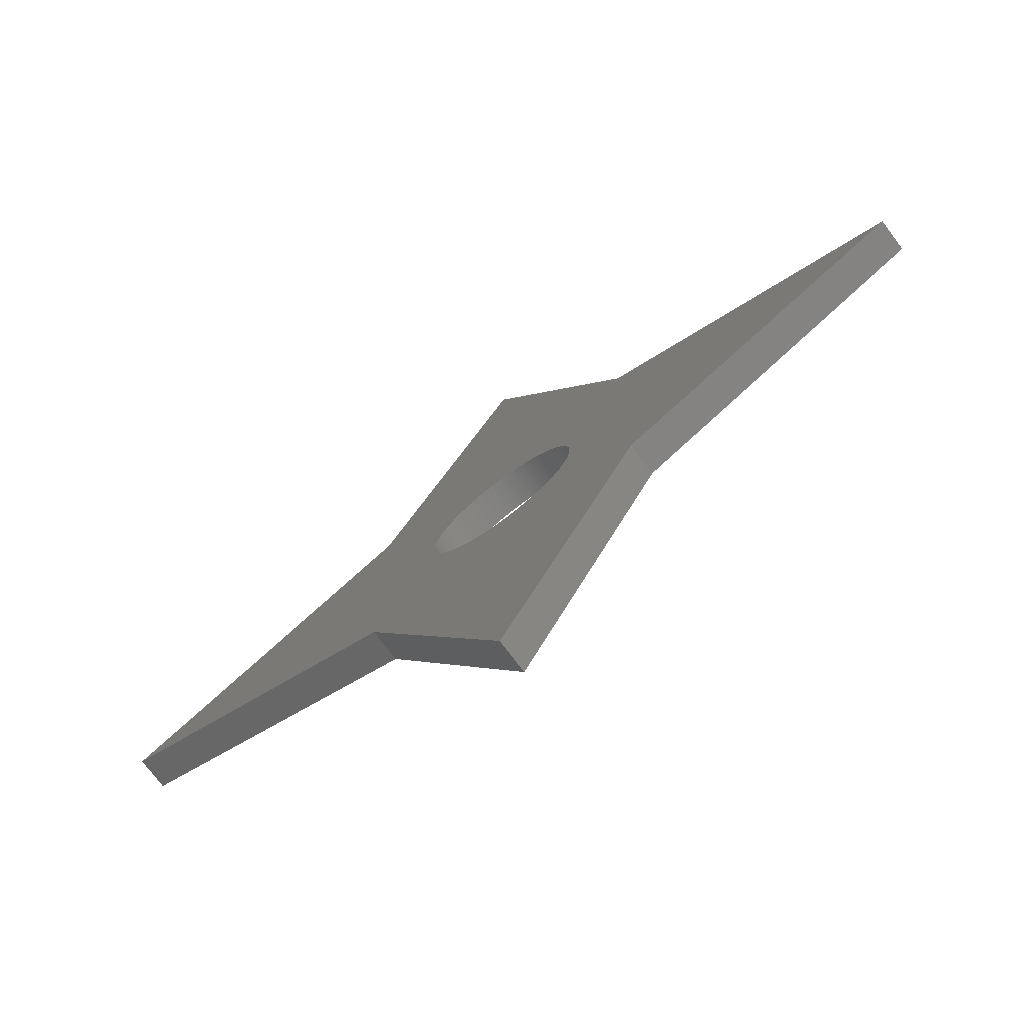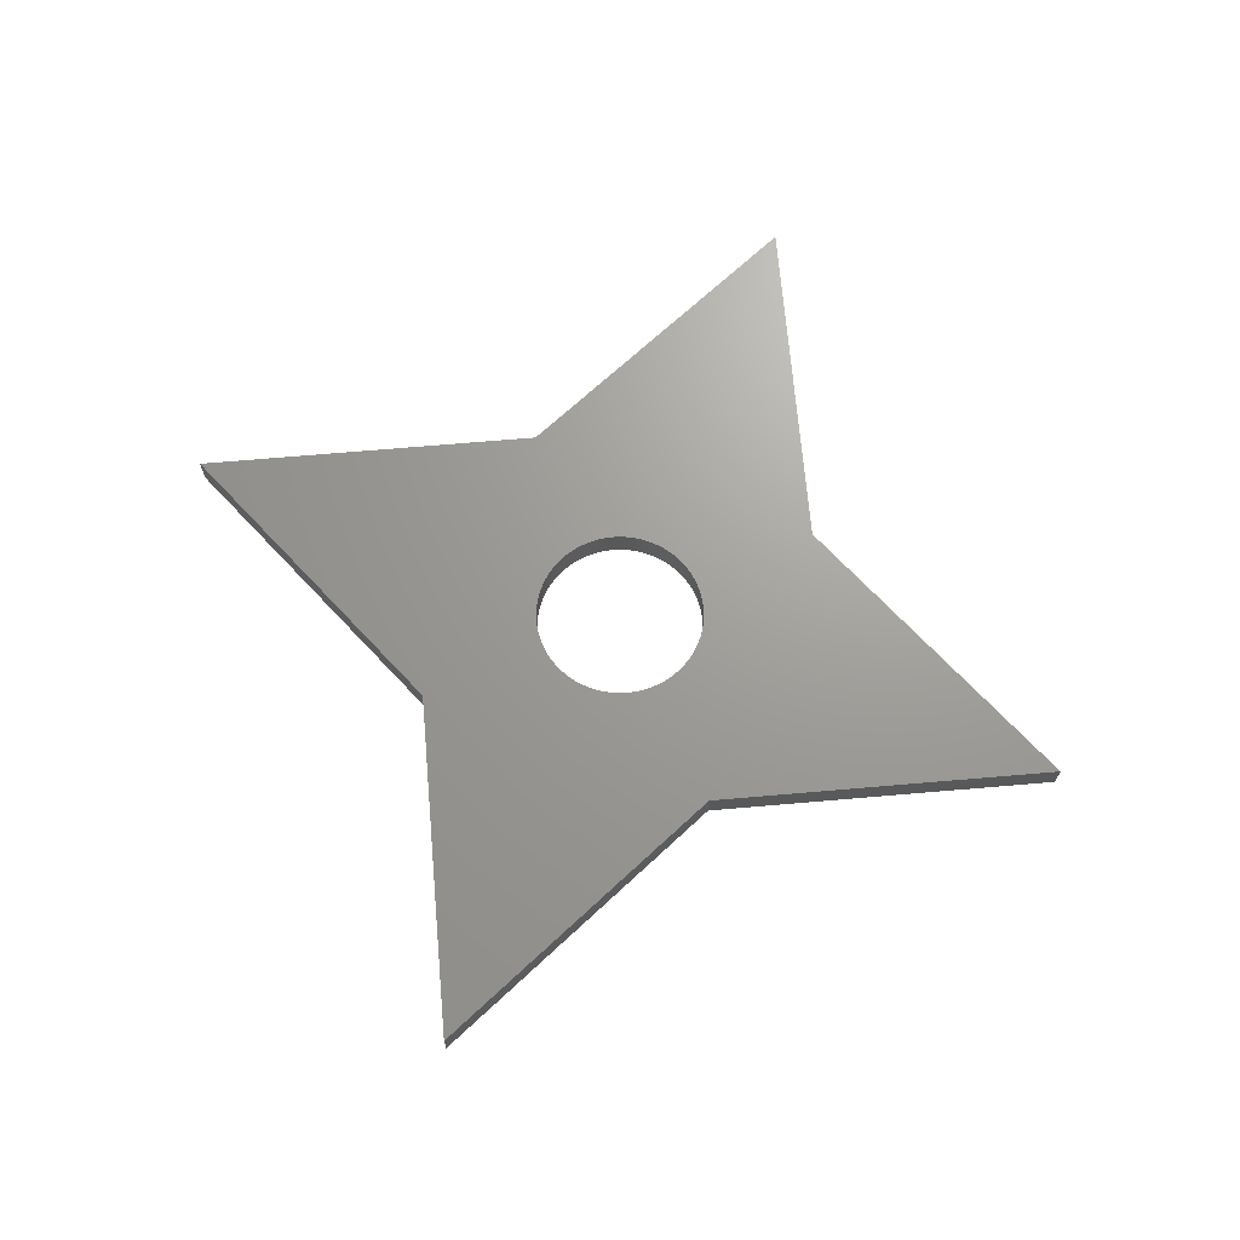
<metadata>
{"format":"stl","ext":"stl","renderer":"f3d","projection":"perspective","resolution":1024,"background":"white","views":[{"elev":-75.1,"azim":37.0,"up":"+Y"},{"elev":68.8,"azim":-69.0,"up":"+Z"}]}
</metadata>
<code>
# stl→obj: 412 verts, 824 faces
v 18 18 0
v 0 55 0
v 0 55 4
v 18 18 4
v -18 18 0
v -18 18 4
v 55 0 0
v 55 0 4
v -55 0 0
v -55 0 4
v 18 -18 0
v 18 -18 4
v -18 -18 0
v -18 -18 4
v 0 -55 0
v 0 -55 4
v 9.397 -3.42 0
v 9.284 -3.717 0
v 9.284 -3.717 4
v 9.397 -3.42 4
v -9.679 2.511 0
v -9.595 2.817 0
v -9.595 2.817 4
v -9.679 2.511 4
v 9.501 -3.12 0
v 9.501 -3.12 4
v -9.754 2.203 0
v -9.754 2.203 4
v 9.595 -2.817 0
v 9.995 0.3173 0
v 10 0 0
v 10 0 4
v 9.595 -2.817 4
v -9.819 1.893 0
v 9.995 0.3173 4
v -9.819 1.893 4
v 9.679 -2.511 0
v 9.98 0.6342 0
v 9.98 0.6342 4
v 9.679 -2.511 4
v -9.874 1.58 0
v -9.874 1.58 4
v 9.754 -2.203 0
v 9.754 -2.203 4
v 9.955 0.9506 0
v 9.955 0.9506 4
v -9.92 1.266 0
v -9.92 1.266 4
v 9.819 -1.893 0
v 9.819 -1.893 4
v 9.92 1.266 0
v 9.92 1.266 4
v -9.955 0.9506 0
v -9.955 0.9506 4
v 9.874 -1.58 0
v 9.874 -1.58 4
v 9.874 1.58 0
v 9.874 1.58 4
v -9.98 0.6342 0
v 9.92 -1.266 0
v -9.98 0.6342 4
v 9.92 -1.266 4
v 9.819 1.893 0
v 9.819 1.893 4
v -9.995 0.3173 0
v 9.955 -0.9506 0
v -9.995 0.3173 4
v 9.955 -0.9506 4
v 9.754 2.203 0
v 9.754 2.203 4
v -10 -3.43e-14 0
v 9.98 -0.6342 0
v -10 -3.43e-14 4
v 9.98 -0.6342 4
v 9.679 2.511 0
v 9.679 2.511 4
v 9.995 -0.3173 0
v -9.995 -0.3173 0
v -9.995 -0.3173 4
v 9.995 -0.3173 4
v 9.595 2.817 0
v 9.595 2.817 4
v -9.98 -0.6342 0
v -9.98 -0.6342 4
v 9.501 3.12 0
v 9.501 3.12 4
v -9.955 -0.9506 0
v -9.955 -0.9506 4
v -9.92 -1.266 0
v -9.92 -1.266 4
v 9.397 3.42 0
v 9.397 3.42 4
v -9.874 -1.58 0
v -9.874 -1.58 4
v 9.284 3.717 0
v 9.284 3.717 4
v -9.819 -1.893 0
v -9.819 -1.893 4
v 9.161 4.009 0
v 9.161 4.009 4
v -9.754 -2.203 0
v -9.754 -2.203 4
v 9.029 4.298 0
v 9.029 4.298 4
v -9.679 -2.511 0
v -9.679 -2.511 4
v 8.888 4.582 0
v 8.888 4.582 4
v -9.595 -2.817 0
v -9.595 -2.817 4
v 8.738 4.862 0
v 8.738 4.862 4
v -9.501 -3.12 0
v -9.501 -3.12 4
v 8.58 5.137 0
v 8.58 5.137 4
v -9.397 -3.42 0
v -9.397 -3.42 4
v 8.413 5.406 0
v 8.413 5.406 4
v -9.284 -3.717 0
v -9.284 -3.717 4
v 8.237 5.671 0
v 8.237 5.671 4
v -9.161 -4.009 0
v -9.161 -4.009 4
v 8.053 5.929 0
v 8.053 5.929 4
v -9.029 -4.298 0
v -9.029 -4.298 4
v 7.861 6.182 0
v 7.861 6.182 4
v -8.888 -4.582 0
v -8.888 -4.582 4
v 7.66 6.428 0
v 7.66 6.428 4
v -8.738 -4.862 0
v -8.738 -4.862 4
v 7.453 6.668 0
v 7.453 6.668 4
v -8.58 -5.137 0
v -8.58 -5.137 4
v 7.237 6.901 0
v 7.237 6.901 4
v -8.413 -5.406 0
v -8.413 -5.406 4
v 7.015 7.127 0
v 7.015 7.127 4
v -8.237 -5.671 0
v -8.237 -5.671 4
v 6.785 7.346 0
v 6.785 7.346 4
v -8.053 -5.929 0
v -8.053 -5.929 4
v 6.549 7.557 0
v 6.549 7.557 4
v -7.861 -6.182 0
v -7.861 -6.182 4
v 6.306 7.761 0
v 6.306 7.761 4
v -7.66 -6.428 0
v -7.66 -6.428 4
v 6.056 7.958 0
v 6.056 7.958 4
v -7.453 -6.668 0
v -7.453 -6.668 4
v 5.801 8.146 0
v 5.801 8.146 4
v -7.237 -6.901 0
v -7.237 -6.901 4
v 5.539 8.326 0
v 5.539 8.326 4
v -7.015 -7.127 0
v -7.015 -7.127 4
v 5.272 8.497 0
v 5.272 8.497 4
v -6.785 -7.346 0
v -6.785 -7.346 4
v 5 8.66 0
v 5 8.66 4
v -6.549 -7.557 0
v -6.549 -7.557 4
v 4.723 8.815 0
v 4.723 8.815 4
v -6.306 -7.761 0
v -6.306 -7.761 4
v 4.441 8.96 0
v 4.441 8.96 4
v -6.056 -7.958 0
v -6.056 -7.958 4
v 4.154 9.096 0
v 4.154 9.096 4
v -5.801 -8.146 0
v -5.801 -8.146 4
v 3.863 9.224 0
v 3.863 9.224 4
v -5.539 -8.326 0
v -5.539 -8.326 4
v 3.569 9.341 0
v 3.569 9.341 4
v -5.272 -8.497 0
v -5.272 -8.497 4
v 3.271 9.45 0
v 3.271 9.45 4
v -5 -8.66 0
v -5 -8.66 4
v 2.969 9.549 0
v 2.969 9.549 4
v -4.723 -8.815 0
v -4.723 -8.815 4
v 2.665 9.638 0
v 2.665 9.638 4
v -4.441 -8.96 0
v -4.441 -8.96 4
v 2.358 9.718 0
v 2.358 9.718 4
v -4.154 -9.096 0
v -4.154 -9.096 4
v 2.048 9.788 0
v 2.048 9.788 4
v -3.863 -9.224 0
v -3.863 -9.224 4
v 1.736 9.848 0
v 1.736 9.848 4
v -3.569 -9.341 0
v -3.569 -9.341 4
v 1.423 9.898 0
v 1.423 9.898 4
v -3.271 -9.45 0
v -3.271 -9.45 4
v 1.108 9.938 0
v 1.108 9.938 4
v -2.969 -9.549 0
v -2.969 -9.549 4
v 0.7925 9.969 0
v 0.7925 9.969 4
v -2.665 -9.638 0
v -2.665 -9.638 4
v 0.4758 9.989 0
v 0.4758 9.989 4
v -2.358 -9.718 0
v -2.358 -9.718 4
v 0.1587 9.999 0
v 0.1587 9.999 4
v -2.048 -9.788 0
v -2.048 -9.788 4
v -0.1587 9.999 0
v -0.1587 9.999 4
v -1.736 -9.848 0
v -1.736 -9.848 4
v -0.4758 9.989 0
v -0.4758 9.989 4
v -1.423 -9.898 0
v -1.423 -9.898 4
v -0.7925 9.969 0
v -0.7925 9.969 4
v -1.108 -9.938 0
v -1.108 -9.938 4
v -1.108 9.938 0
v -1.108 9.938 4
v -0.7925 -9.969 0
v -0.7925 -9.969 4
v -1.423 9.898 0
v -1.423 9.898 4
v -0.4758 -9.989 0
v -0.4758 -9.989 4
v -1.736 9.848 0
v -1.736 9.848 4
v -0.1587 -9.999 0
v -0.1587 -9.999 4
v -2.048 9.788 0
v 0.1587 -9.999 0
v 0.1587 -9.999 4
v -2.048 9.788 4
v 0.4758 -9.989 0
v 0.4758 -9.989 4
v -2.358 9.718 0
v -2.358 9.718 4
v 0.7925 -9.969 0
v 0.7925 -9.969 4
v -2.665 9.638 0
v -2.665 9.638 4
v 1.108 -9.938 0
v -2.969 9.549 0
v 1.108 -9.938 4
v -2.969 9.549 4
v 1.423 -9.898 0
v 1.423 -9.898 4
v -3.271 9.45 0
v -3.271 9.45 4
v 1.736 -9.848 0
v 1.736 -9.848 4
v -3.569 9.341 0
v -3.569 9.341 4
v 2.048 -9.788 0
v 2.048 -9.788 4
v -3.863 9.224 0
v -3.863 9.224 4
v 2.358 -9.718 0
v 2.358 -9.718 4
v -4.154 9.096 0
v -4.154 9.096 4
v 2.665 -9.638 0
v 2.665 -9.638 4
v -4.441 8.96 0
v -4.441 8.96 4
v 2.969 -9.549 0
v 2.969 -9.549 4
v -4.723 8.815 0
v -4.723 8.815 4
v 3.271 -9.45 0
v 3.271 -9.45 4
v -5 8.66 0
v -5 8.66 4
v 3.569 -9.341 0
v 3.569 -9.341 4
v -5.272 8.497 0
v -5.272 8.497 4
v 3.863 -9.224 0
v 3.863 -9.224 4
v -5.539 8.326 0
v -5.539 8.326 4
v 4.154 -9.096 0
v 4.154 -9.096 4
v 4.441 -8.96 0
v -5.801 8.146 0
v -5.801 8.146 4
v 4.441 -8.96 4
v 4.723 -8.815 0
v -6.056 7.958 0
v -6.056 7.958 4
v 4.723 -8.815 4
v 5 -8.66 0
v -6.306 7.761 0
v -6.306 7.761 4
v 5 -8.66 4
v 5.272 -8.497 0
v 5.272 -8.497 4
v -6.549 7.557 0
v -6.549 7.557 4
v 5.539 -8.326 0
v 5.539 -8.326 4
v -6.785 7.346 0
v -6.785 7.346 4
v 5.801 -8.146 0
v 5.801 -8.146 4
v -7.015 7.127 0
v -7.015 7.127 4
v 6.056 -7.958 0
v 6.056 -7.958 4
v -7.237 6.901 0
v -7.237 6.901 4
v 6.306 -7.761 0
v 6.306 -7.761 4
v -7.453 6.668 0
v -7.453 6.668 4
v 6.549 -7.557 0
v 6.549 -7.557 4
v 6.785 -7.346 0
v 6.785 -7.346 4
v -7.66 6.428 0
v -7.66 6.428 4
v 7.015 -7.127 0
v 7.015 -7.127 4
v -7.861 6.182 0
v -7.861 6.182 4
v 7.237 -6.901 0
v 7.237 -6.901 4
v -8.053 5.929 0
v -8.053 5.929 4
v 7.453 -6.668 0
v 7.453 -6.668 4
v -8.237 5.671 0
v -8.237 5.671 4
v 7.66 -6.428 0
v 7.66 -6.428 4
v -8.413 5.406 0
v -8.413 5.406 4
v 7.861 -6.182 0
v 7.861 -6.182 4
v -8.58 5.137 0
v -8.58 5.137 4
v 8.053 -5.929 0
v 8.053 -5.929 4
v -8.738 4.862 0
v -8.738 4.862 4
v 8.237 -5.671 0
v 8.237 -5.671 4
v -8.888 4.582 0
v -8.888 4.582 4
v 8.413 -5.406 0
v 8.413 -5.406 4
v -9.029 4.298 0
v -9.029 4.298 4
v 8.58 -5.137 0
v 8.58 -5.137 4
v -9.161 4.009 0
v -9.161 4.009 4
v 8.738 -4.862 0
v 8.738 -4.862 4
v -9.284 3.717 0
v 8.888 -4.582 0
v -9.284 3.717 4
v 8.888 -4.582 4
v 9.029 -4.298 0
v -9.397 3.42 0
v -9.397 3.42 4
v 9.029 -4.298 4
v 9.161 -4.009 0
v -9.501 3.12 0
v 9.161 -4.009 4
v -9.501 3.12 4
f 1 2 3
f 1 3 4
f 2 5 6
f 2 6 3
f 7 1 4
f 7 4 8
f 5 9 10
f 5 10 6
f 11 7 8
f 11 8 12
f 9 13 14
f 9 14 10
f 15 11 12
f 15 12 16
f 13 15 16
f 13 16 14
f 17 18 19
f 17 19 20
f 21 22 23
f 21 23 24
f 25 17 20
f 25 20 26
f 27 21 24
f 27 24 28
f 29 25 26
f 30 31 32
f 29 26 33
f 34 27 28
f 30 32 35
f 34 28 36
f 37 29 33
f 38 35 39
f 37 33 40
f 38 30 35
f 41 34 36
f 41 36 42
f 43 37 40
f 43 40 44
f 45 39 46
f 45 38 39
f 47 41 42
f 47 42 48
f 49 43 44
f 49 44 50
f 51 46 52
f 51 45 46
f 53 47 48
f 53 48 54
f 55 49 50
f 55 50 56
f 57 52 58
f 57 51 52
f 59 53 54
f 60 55 56
f 59 54 61
f 60 56 62
f 63 58 64
f 65 59 61
f 63 57 58
f 66 60 62
f 65 61 67
f 66 62 68
f 69 64 70
f 71 65 67
f 69 63 64
f 72 66 68
f 71 67 73
f 72 68 74
f 75 70 76
f 77 72 74
f 78 73 79
f 77 74 80
f 78 71 73
f 75 69 70
f 31 77 80
f 31 80 32
f 81 76 82
f 83 79 84
f 83 78 79
f 81 75 76
f 85 82 86
f 87 83 84
f 87 84 88
f 85 81 82
f 89 88 90
f 89 87 88
f 91 86 92
f 91 85 86
f 93 90 94
f 93 89 90
f 95 92 96
f 95 91 92
f 97 94 98
f 97 93 94
f 99 96 100
f 99 95 96
f 101 98 102
f 101 97 98
f 103 100 104
f 103 99 100
f 105 102 106
f 105 101 102
f 107 104 108
f 107 103 104
f 109 106 110
f 109 105 106
f 111 108 112
f 111 107 108
f 113 110 114
f 113 109 110
f 115 112 116
f 115 111 112
f 117 114 118
f 117 113 114
f 119 116 120
f 119 115 116
f 121 118 122
f 121 117 118
f 123 120 124
f 123 119 120
f 125 122 126
f 125 121 122
f 127 124 128
f 127 123 124
f 129 126 130
f 129 125 126
f 131 128 132
f 131 127 128
f 133 130 134
f 133 129 130
f 135 132 136
f 135 131 132
f 137 134 138
f 137 133 134
f 139 136 140
f 139 135 136
f 141 138 142
f 141 137 138
f 143 140 144
f 143 139 140
f 145 142 146
f 145 141 142
f 147 144 148
f 147 143 144
f 149 146 150
f 149 145 146
f 151 148 152
f 151 147 148
f 153 150 154
f 153 149 150
f 155 151 152
f 155 152 156
f 157 154 158
f 157 153 154
f 159 155 156
f 159 156 160
f 161 158 162
f 161 157 158
f 163 159 160
f 163 160 164
f 165 162 166
f 165 161 162
f 167 163 164
f 167 164 168
f 169 166 170
f 169 165 166
f 171 167 168
f 171 168 172
f 173 170 174
f 173 169 170
f 175 171 172
f 175 172 176
f 177 174 178
f 177 173 174
f 179 176 180
f 179 175 176
f 181 178 182
f 181 177 178
f 183 180 184
f 183 179 180
f 185 181 182
f 185 182 186
f 187 184 188
f 187 183 184
f 189 185 186
f 189 186 190
f 191 188 192
f 191 187 188
f 193 189 190
f 193 190 194
f 195 192 196
f 195 191 192
f 197 193 194
f 197 194 198
f 199 196 200
f 199 195 196
f 201 197 198
f 201 198 202
f 203 200 204
f 203 199 200
f 205 201 202
f 205 202 206
f 207 204 208
f 207 203 204
f 209 205 206
f 209 206 210
f 211 208 212
f 211 207 208
f 213 209 210
f 213 210 214
f 215 212 216
f 215 211 212
f 217 214 218
f 217 213 214
f 219 216 220
f 219 215 216
f 221 218 222
f 221 217 218
f 223 220 224
f 223 219 220
f 225 222 226
f 225 221 222
f 227 224 228
f 227 223 224
f 229 226 230
f 229 225 226
f 231 228 232
f 231 227 228
f 233 230 234
f 233 229 230
f 235 232 236
f 235 231 232
f 237 234 238
f 237 233 234
f 239 236 240
f 239 235 236
f 241 238 242
f 241 237 238
f 243 240 244
f 243 239 240
f 245 242 246
f 245 241 242
f 247 244 248
f 247 243 244
f 249 246 250
f 249 245 246
f 251 247 248
f 251 248 252
f 253 250 254
f 253 249 250
f 255 251 252
f 255 252 256
f 257 254 258
f 257 253 254
f 259 255 256
f 259 256 260
f 261 258 262
f 261 257 258
f 263 259 260
f 263 260 264
f 265 262 266
f 265 261 262
f 267 263 264
f 267 264 268
f 269 266 270
f 269 265 266
f 271 267 268
f 272 270 273
f 271 268 274
f 272 269 270
f 275 273 276
f 277 271 274
f 277 274 278
f 275 272 273
f 279 276 280
f 281 277 278
f 281 278 282
f 279 275 276
f 283 279 280
f 284 281 282
f 283 280 285
f 284 282 286
f 287 283 285
f 287 285 288
f 289 284 286
f 289 286 290
f 291 287 288
f 291 288 292
f 293 289 290
f 293 290 294
f 295 291 292
f 295 292 296
f 297 293 294
f 297 294 298
f 299 295 296
f 299 296 300
f 301 297 298
f 301 298 302
f 303 299 300
f 303 300 304
f 305 301 302
f 305 302 306
f 307 303 304
f 307 304 308
f 309 305 306
f 309 306 310
f 311 307 308
f 311 308 312
f 313 309 310
f 313 310 314
f 315 311 312
f 315 312 316
f 317 314 318
f 319 315 316
f 317 313 314
f 319 316 320
f 321 318 322
f 323 319 320
f 323 320 324
f 321 317 318
f 325 323 324
f 326 322 327
f 325 324 328
f 326 321 322
f 329 325 328
f 330 327 331
f 329 328 332
f 330 326 327
f 333 329 332
f 334 331 335
f 333 332 336
f 334 330 331
f 337 333 336
f 337 336 338
f 339 335 340
f 339 334 335
f 341 337 338
f 341 338 342
f 343 340 344
f 343 339 340
f 345 341 342
f 345 342 346
f 347 344 348
f 347 343 344
f 349 346 350
f 349 345 346
f 351 348 352
f 353 350 354
f 351 347 348
f 353 349 350
f 355 351 352
f 355 352 356
f 357 354 358
f 357 353 354
f 359 358 360
f 361 355 356
f 361 356 362
f 359 357 358
f 363 360 364
f 365 361 362
f 365 362 366
f 363 359 360
f 367 364 368
f 369 365 366
f 367 363 364
f 369 366 370
f 371 368 372
f 371 367 368
f 373 369 370
f 373 370 374
f 375 372 376
f 375 371 372
f 377 373 374
f 377 374 378
f 379 375 376
f 379 376 380
f 381 377 378
f 381 378 382
f 383 379 380
f 383 380 384
f 385 381 382
f 385 382 386
f 387 383 384
f 387 384 388
f 389 385 386
f 389 386 390
f 391 387 388
f 391 388 392
f 393 389 390
f 393 390 394
f 395 391 392
f 395 392 396
f 397 393 394
f 397 394 398
f 399 395 396
f 399 396 400
f 401 397 398
f 402 399 400
f 401 398 403
f 402 400 404
f 405 402 404
f 406 401 403
f 406 403 407
f 405 404 408
f 409 405 408
f 410 406 407
f 409 408 411
f 410 407 412
f 18 409 411
f 18 411 19
f 22 410 412
f 22 412 23
f 179 1 175
f 367 11 363
f 359 363 11
f 283 287 11
f 371 11 367
f 357 359 11
f 375 11 371
f 353 357 11
f 379 11 375
f 349 353 11
f 383 11 379
f 227 1 223
f 66 11 60
f 78 83 13
f 121 125 13
f 345 349 11
f 163 1 159
f 387 11 383
f 1 30 38
f 1 38 45
f 1 45 51
f 1 51 57
f 1 57 63
f 137 141 13
f 1 63 69
f 1 69 75
f 1 75 81
f 1 81 85
f 341 345 11
f 1 85 91
f 1 91 95
f 105 109 13
f 1 95 99
f 1 99 103
f 1 103 107
f 1 107 111
f 1 111 115
f 1 115 119
f 1 119 123
f 1 123 127
f 1 127 131
f 1 131 135
f 1 135 139
f 1 139 143
f 391 11 387
f 1 7 30
f 13 173 177
f 13 177 181
f 13 181 185
f 13 185 189
f 13 189 193
f 279 283 11
f 13 193 197
f 13 197 201
f 13 201 205
f 13 205 209
f 13 209 213
f 13 213 217
f 13 217 221
f 13 221 225
f 13 225 229
f 13 229 233
f 337 341 11
f 13 233 237
f 13 237 241
f 13 241 245
f 13 245 249
f 13 249 253
f 13 253 257
f 13 257 261
f 13 261 265
f 13 265 269
f 13 269 15
f 395 11 391
f 72 11 66
f 333 337 11
f 399 11 395
f 153 157 13
f 199 1 195
f 89 93 13
f 329 333 11
f 243 1 239
f 183 1 179
f 275 279 11
f 77 7 11
f 402 11 399
f 215 1 211
f 147 1 143
f 77 11 72
f 325 329 11
f 405 11 402
f 272 275 11
f 272 11 15
f 323 325 11
f 167 1 163
f 117 121 13
f 409 11 405
f 133 137 13
f 231 1 227
f 169 173 13
f 319 323 11
f 101 105 13
f 31 7 77
f 18 11 409
f 269 272 15
f 315 319 11
f 149 153 13
f 17 11 18
f 151 1 147
f 203 1 199
f 187 1 183
f 311 315 11
f 30 7 31
f 87 89 13
f 25 11 17
f 219 1 215
f 171 1 167
f 307 311 11
f 165 169 13
f 29 11 25
f 129 133 13
f 113 117 13
f 303 307 11
f 235 1 231
f 37 11 29
f 145 149 13
f 97 101 13
f 155 1 151
f 299 303 11
f 191 1 187
f 43 11 37
f 207 1 203
f 295 299 11
f 175 1 171
f 161 165 13
f 83 87 13
f 49 11 43
f 223 1 219
f 125 129 13
f 291 295 11
f 109 113 13
f 5 247 251
f 5 251 255
f 5 255 259
f 5 259 263
f 5 263 267
f 5 267 271
f 5 271 277
f 5 277 281
f 5 281 284
f 5 284 289
f 5 289 293
f 5 293 297
f 5 297 301
f 5 301 305
f 5 305 309
f 5 309 313
f 5 313 317
f 55 11 49
f 5 317 321
f 5 321 326
f 141 145 13
f 5 326 330
f 159 1 155
f 5 330 334
f 5 334 339
f 5 339 343
f 5 343 347
f 5 347 351
f 5 351 355
f 5 355 361
f 5 361 365
f 5 365 369
f 5 369 373
f 5 373 377
f 5 377 381
f 5 381 385
f 5 385 389
f 5 389 393
f 5 393 397
f 5 397 401
f 5 401 406
f 5 406 410
f 5 410 22
f 5 22 21
f 5 21 27
f 5 27 34
f 5 34 41
f 5 41 47
f 5 47 53
f 5 53 59
f 5 59 65
f 2 243 247
f 2 1 243
f 2 247 5
f 9 65 71
f 9 71 78
f 287 291 11
f 9 78 13
f 9 5 65
f 239 1 235
f 93 97 13
f 195 1 191
f 60 11 55
f 211 1 207
f 157 161 13
f 176 4 180
f 364 12 368
f 12 364 360
f 12 288 285
f 368 12 372
f 12 360 358
f 372 12 376
f 12 358 354
f 376 12 380
f 12 354 350
f 380 12 384
f 224 4 228
f 62 12 68
f 14 84 79
f 14 126 122
f 12 350 346
f 160 4 164
f 384 12 388
f 39 35 4
f 46 39 4
f 52 46 4
f 58 52 4
f 64 58 4
f 14 142 138
f 70 64 4
f 76 70 4
f 82 76 4
f 86 82 4
f 12 346 342
f 92 86 4
f 96 92 4
f 14 110 106
f 100 96 4
f 104 100 4
f 108 104 4
f 112 108 4
f 116 112 4
f 120 116 4
f 124 120 4
f 128 124 4
f 132 128 4
f 136 132 4
f 140 136 4
f 144 140 4
f 388 12 392
f 35 8 4
f 178 174 14
f 182 178 14
f 186 182 14
f 190 186 14
f 194 190 14
f 12 285 280
f 198 194 14
f 202 198 14
f 206 202 14
f 210 206 14
f 214 210 14
f 218 214 14
f 222 218 14
f 226 222 14
f 230 226 14
f 234 230 14
f 12 342 338
f 238 234 14
f 242 238 14
f 246 242 14
f 250 246 14
f 254 250 14
f 258 254 14
f 262 258 14
f 266 262 14
f 270 266 14
f 16 270 14
f 392 12 396
f 68 12 74
f 12 338 336
f 396 12 400
f 14 158 154
f 196 4 200
f 14 94 90
f 12 336 332
f 240 4 244
f 180 4 184
f 12 280 276
f 12 8 80
f 400 12 404
f 212 4 216
f 144 4 148
f 74 12 80
f 12 332 328
f 404 12 408
f 12 276 273
f 16 12 273
f 12 328 324
f 164 4 168
f 14 122 118
f 408 12 411
f 14 138 134
f 228 4 232
f 14 174 170
f 12 324 320
f 14 106 102
f 80 8 32
f 411 12 19
f 16 273 270
f 12 320 316
f 14 154 150
f 19 12 20
f 148 4 152
f 200 4 204
f 184 4 188
f 12 316 312
f 32 8 35
f 14 90 88
f 20 12 26
f 216 4 220
f 168 4 172
f 12 312 308
f 14 170 166
f 26 12 33
f 14 134 130
f 14 118 114
f 12 308 304
f 232 4 236
f 33 12 40
f 14 150 146
f 14 102 98
f 152 4 156
f 12 304 300
f 188 4 192
f 40 12 44
f 204 4 208
f 12 300 296
f 172 4 176
f 14 166 162
f 14 88 84
f 44 12 50
f 220 4 224
f 14 130 126
f 12 296 292
f 14 114 110
f 252 248 6
f 256 252 6
f 260 256 6
f 264 260 6
f 268 264 6
f 274 268 6
f 278 274 6
f 282 278 6
f 286 282 6
f 290 286 6
f 294 290 6
f 298 294 6
f 302 298 6
f 306 302 6
f 310 306 6
f 314 310 6
f 318 314 6
f 50 12 56
f 322 318 6
f 327 322 6
f 14 146 142
f 331 327 6
f 156 4 160
f 335 331 6
f 340 335 6
f 344 340 6
f 348 344 6
f 352 348 6
f 356 352 6
f 362 356 6
f 366 362 6
f 370 366 6
f 374 370 6
f 378 374 6
f 382 378 6
f 386 382 6
f 390 386 6
f 394 390 6
f 398 394 6
f 403 398 6
f 407 403 6
f 412 407 6
f 23 412 6
f 24 23 6
f 28 24 6
f 36 28 6
f 42 36 6
f 48 42 6
f 54 48 6
f 61 54 6
f 67 61 6
f 248 244 3
f 244 4 3
f 6 248 3
f 73 67 10
f 79 73 10
f 12 292 288
f 14 79 10
f 67 6 10
f 236 4 240
f 14 98 94
f 192 4 196
f 56 12 62
f 208 4 212
f 14 162 158

</code>
